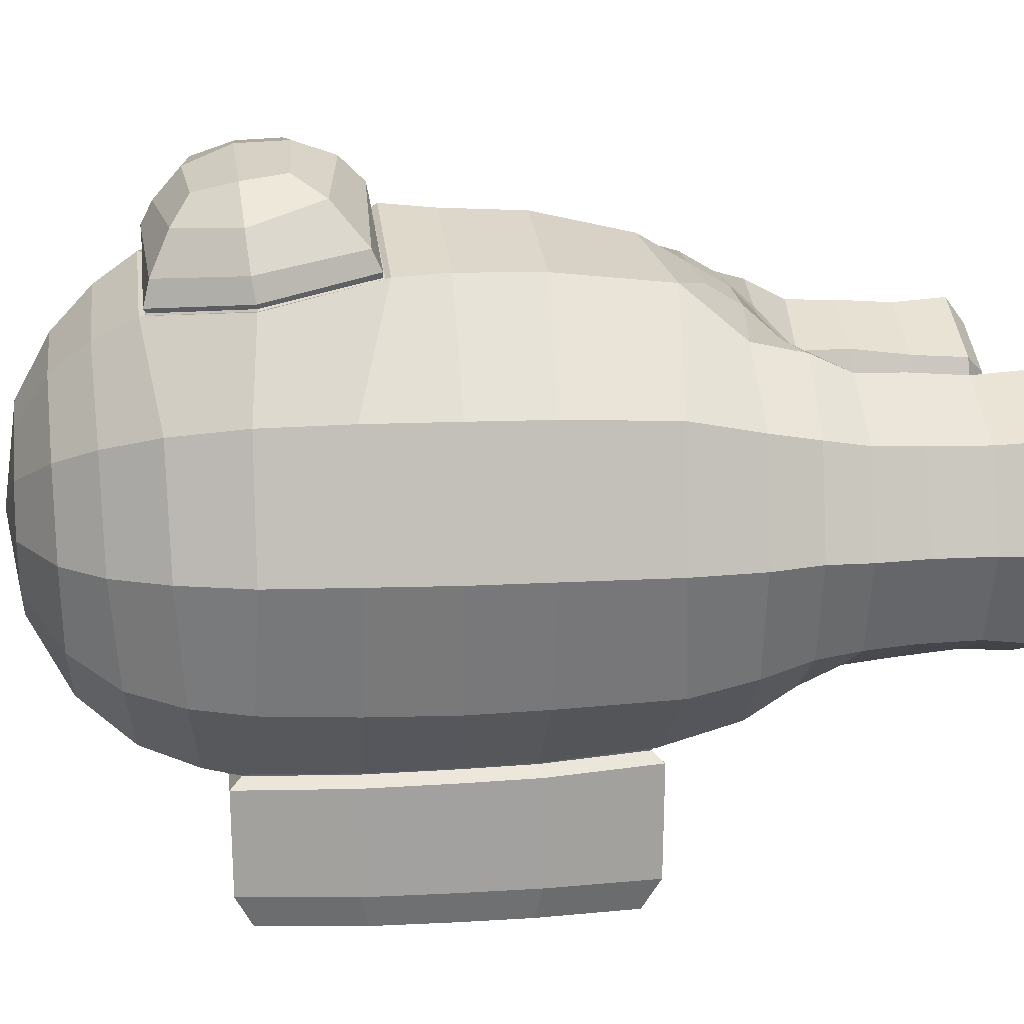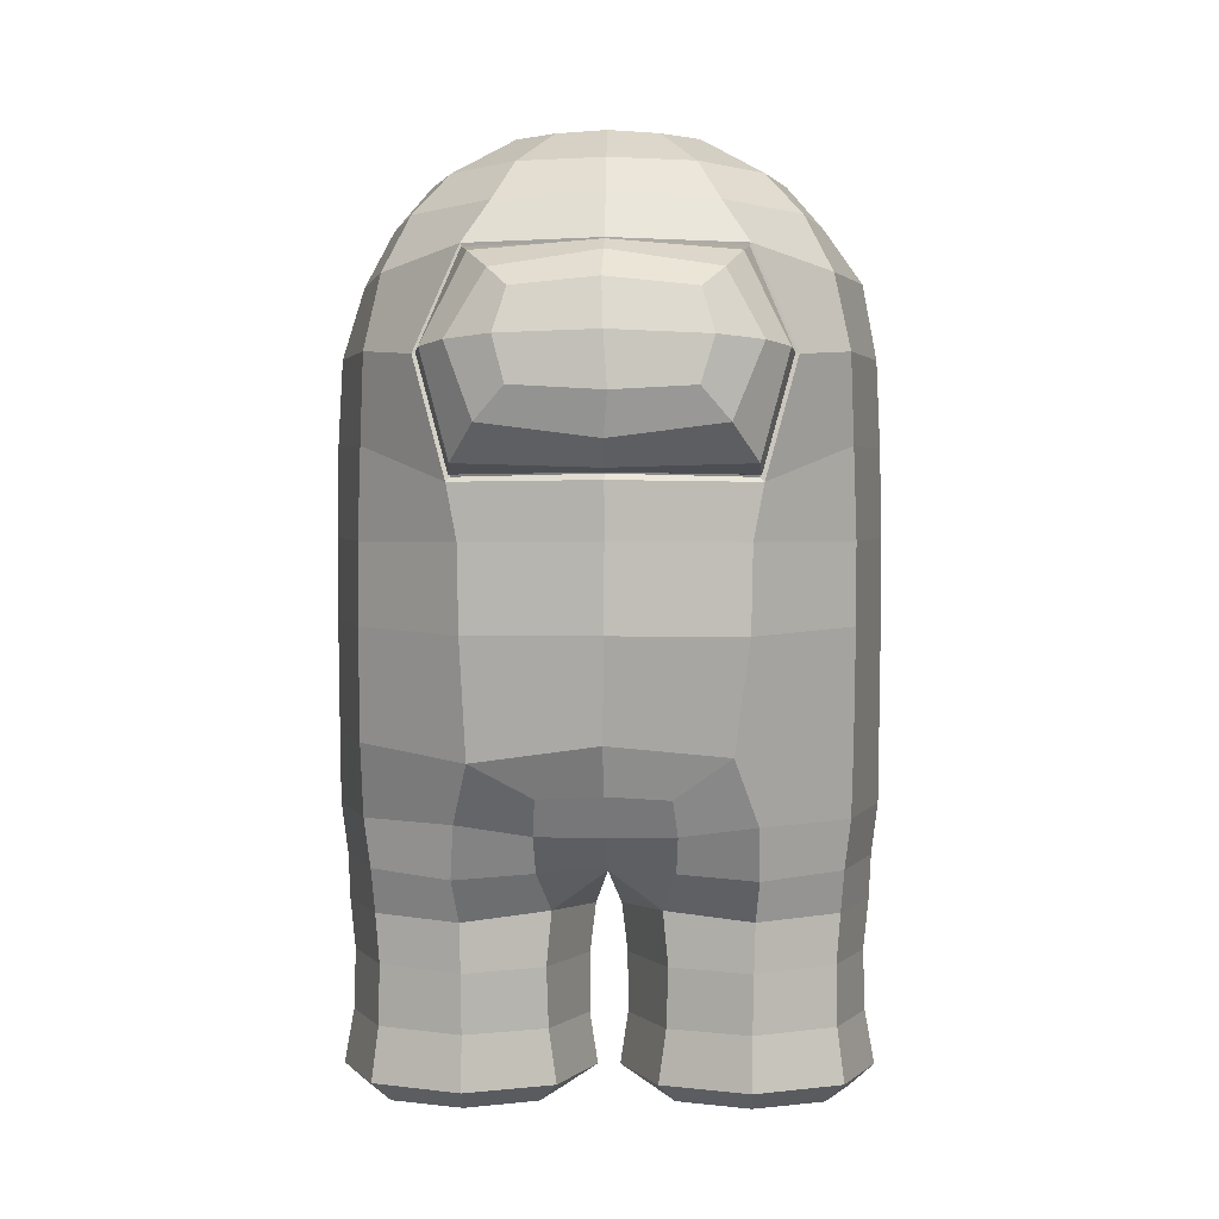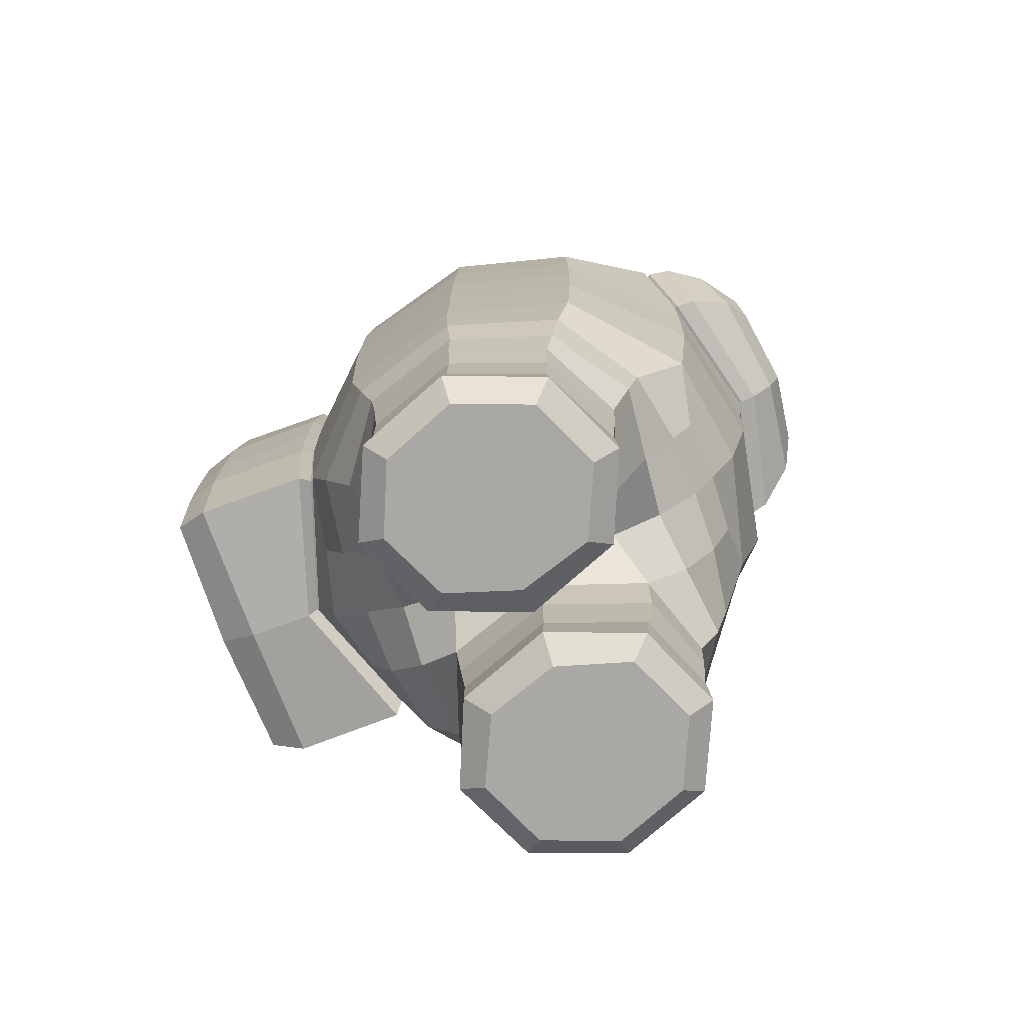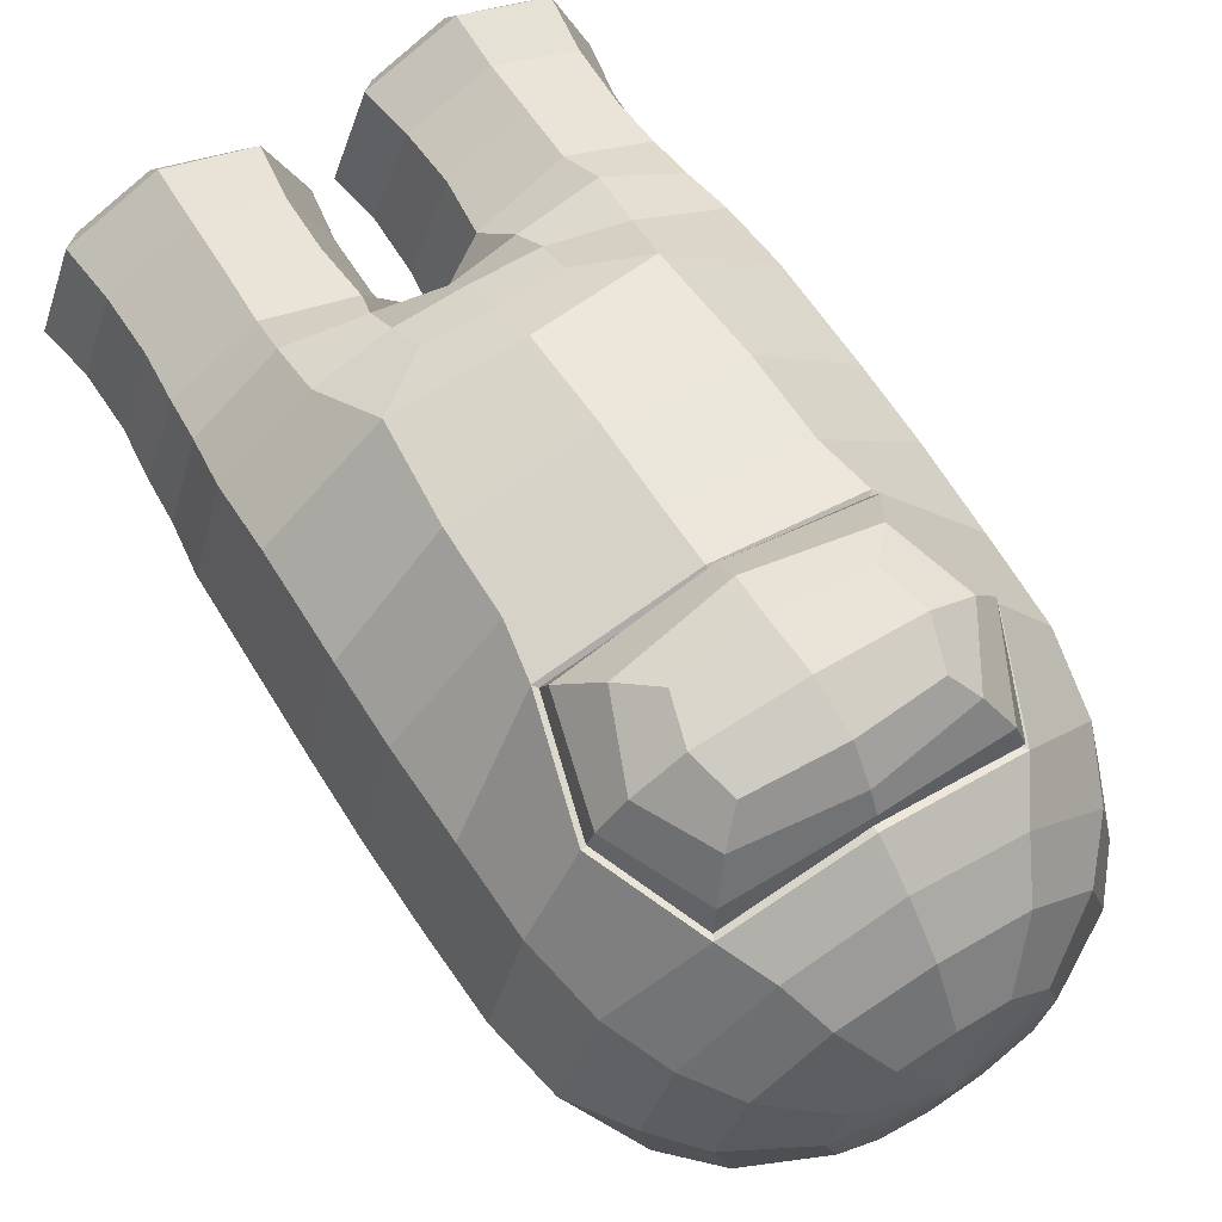
<metadata>
{"format":"obj","ext":"obj","renderer":"f3d","projection":"perspective","resolution":1024,"background":"white","views":[{"elev":18.4,"azim":-96.9,"up":"+Z"},{"elev":1.7,"azim":0.9,"up":"+Y"},{"elev":-74.9,"azim":-69.4,"up":"+Y"},{"elev":65.1,"azim":147.7,"up":"+Z"}]}
</metadata>
<code>
g default
v 1.489 1.773 -0.7201
v 0.9781 1.757 -1.171
v -8e-05 1.367 0.009712
v -0.003218 1.701 1.209
v 0.9079 1.754 1.127
v 1.481 1.766 0.737
v 1.709 1.787 0.008555
v 0.8814 -0.01513 0.01344
v 1.254 5.358 -0.7094
v 0.7642 5.304 -1.25
v 6.2e-05 5.314 -1.496
v -2.3e-05 5.46 1.331
v 0.6758 5.459 1.17
v 1.188 5.428 0.6831
v 1.36 5.411 -0.001306
v 0.9975 5.675 -0.5669
v 0.6005 5.657 -0.9889
v 6e-06 5.663 -1.174
v 0.000166 5.721 1.054
v 0.5404 5.714 0.9421
v 0.9591 5.695 0.547
v 1.121 5.683 -0.002283
v 0.5744 5.936 -0.3318
v 0.3078 5.936 -0.5781
v -3e-06 5.937 -0.6582
v -8e-06 5.944 0.6489
v 0.3184 5.935 0.5699
v 0.5695 5.936 0.3283
v 0.664 5.935 -5.8e-05
v -2e-06 6.035 -0.015
v 1.416 5 -0.77
v 0.8433 4.937 -1.381
v 0.001163 4.918 -1.66
v 1.365 5.069 0.7902
v 1.601 5.068 0.01268
v 1.463 4.622 -0.808
v 1.464 4.586 0.8575
v 1.691 4.589 0.01935
v 1.502 2.191 -0.8068
v -0.01412 2.274 1.552
v 0.75 2.188 1.353
v 1.487 2.233 0.8325
v 1.715 2.252 0.009266
v 1.508 2.961 -0.8363
v -0.002523 2.913 1.7
v 0.8411 2.903 1.525
v 1.496 2.938 0.859
v 1.724 2.959 0.004214
v 1.51 4.031 -0.8286
v 1.714 4.033 0.01617
v 1.481 4.023 0.8676
v 1.508 3.466 -0.846
v -0.000519 3.449 1.729
v 0.8512 3.446 1.54
v 1.498 3.451 0.8665
v 1.726 3.471 0.006421
v 0.8958 1.155 0.8926
v 0.3386 1.199 0.7038
v 0.08141 1.148 0.01139
v 0.3378 1.191 -0.6958
v 0.9028 1.159 -0.8924
v 1.43 1.166 -0.5974
v 1.652 1.181 0.01107
v 1.428 1.176 0.6193
v -1.489 1.772 -0.7194
v -0.9909 1.756 -1.181
v -0.9109 1.765 1.106
v -1.484 1.769 0.7342
v -1.708 1.788 0.005363
v -0.8814 -0.01513 0.01344
v -1.257 5.355 -0.7102
v -0.7649 5.303 -1.25
v -0.6763 5.458 1.171
v -1.19 5.427 0.6847
v -1.358 5.41 -0.0018
v -0.9979 5.675 -0.5671
v -0.6002 5.657 -0.9886
v -0.5401 5.715 0.9419
v -0.9579 5.696 0.5462
v -1.12 5.684 -0.002524
v -0.5744 5.935 -0.3318
v -0.3077 5.936 -0.5784
v -0.3188 5.935 0.5707
v -0.5696 5.936 0.3284
v -0.664 5.936 -5.6e-05
v -1.41 5 -0.7716
v -0.8429 4.936 -1.382
v -1.364 5.066 0.7937
v -1.55 5.049 0.0121
v -1.464 4.626 -0.8113
v -1.465 4.591 0.8579
v -1.689 4.595 0.01994
v -1.499 2.191 -0.8134
v -0.8082 2.16 1.433
v -1.494 2.234 0.826
v -1.716 2.251 -0.004572
v -1.508 2.963 -0.8372
v -0.8434 2.906 1.525
v -1.498 2.937 0.8589
v -1.725 2.96 0.002905
v -1.51 4.036 -0.8288
v -1.718 4.036 0.01632
v -1.482 4.025 0.8681
v -1.508 3.467 -0.846
v -0.8515 3.447 1.54
v -1.498 3.451 0.8662
v -1.726 3.472 0.00598
v -0.89 1.151 0.8965
v -0.3391 1.199 0.7063
v -0.0826 1.147 0.009607
v -0.3446 1.201 -0.7175
v -0.9031 1.151 -0.8904
v -1.43 1.168 -0.5964
v -1.652 1.18 0.01224
v -1.426 1.169 0.6227
v -0.001452 1.506 0.9308
v -0.4235 1.459 0.9746
v -0.9311 1.426 1.033
v -0.9635 1.433 -0.9878
v -1.456 1.451 -0.6296
v -1.663 1.462 0.0172
v -1.448 1.451 0.6727
v 0.9152 1.42 1.029
v 0.418 1.458 0.9739
v 0.949 1.426 -0.9911
v 1.452 1.445 -0.6374
v 1.666 1.459 0.009415
v 1.446 1.444 0.669
v 0.4254 1.706 1.197
v -0.432 1.707 1.197
v -0.4155 1.942 1.336
v 0.3928 1.937 1.339
v -0.008803 1.962 1.365
v 0.001092 1.957 -1.535
v 0.458 1.967 -1.42
v 0.4292 1.452 -0.9962
v -0.001795 1.513 -0.969
v -0.4706 1.703 -1.256
v -0.4643 1.972 -1.406
v -0.4374 1.461 -0.9932
v -0.000534 1.719 -1.259
v 0.468 1.704 -1.256
v 0.001797 1.428 0.5844
v -0.002576 1.439 -0.585
v 1.454 0.1169 -0.5969
v 1.345 -0.01513 -0.4758
v 0.8823 0.1131 -0.8529
v 0.8815 -0.01512 -0.6743
v 0.3106 0.1135 -0.6056
v 0.4317 -0.01506 -0.4627
v 0.07227 0.1176 0.02031
v 0.2688 -0.01513 0.01336
v 0.3122 0.1138 0.636
v 0.4173 -0.01509 0.5034
v 0.8812 0.1129 0.881
v 0.8814 -0.01513 0.7087
v 1.453 0.1171 0.6233
v 1.344 -0.01513 0.5013
v 1.69 0.1191 0.01317
v 1.534 -0.01513 0.01344
v -1.454 0.1169 -0.5969
v -1.344 -0.01513 -0.4745
v -0.8829 0.113 -0.8531
v -0.8814 -0.01512 -0.6753
v -0.3118 0.1133 -0.6084
v -0.4266 -0.01507 -0.4676
v -0.0709 0.117 0.01464
v -0.269 -0.01513 0.01359
v -0.312 0.1137 0.6359
v -0.4216 -0.01508 0.499
v -0.8812 0.1128 0.8811
v -0.8814 -0.01513 0.7088
v -1.453 0.1171 0.6234
v -1.345 -0.01513 0.5025
v -1.69 0.1192 0.01318
v -1.534 -0.01513 0.01344
v 0.8912 0.8322 -0.8592
v 0.8871 0.4491 -0.8288
v 1.41 0.4625 -0.5703
v 1.404 0.8433 -0.5814
v 1.629 0.4662 0.01249
v 1.618 0.8522 0.01078
v 1.411 0.4684 0.5965
v 1.403 0.8559 0.6058
v 0.8806 0.4623 0.8576
v 0.8871 0.841 0.884
v 0.3604 0.4643 0.6488
v 0.3722 0.8513 0.6979
v 0.1222 0.4503 0.01329
v 0.1196 0.8357 0.01319
v 0.3593 0.4599 -0.6254
v 0.365 0.8402 -0.6649
v -0.8872 0.4467 -0.8285
v -0.8919 0.8298 -0.8597
v -1.405 0.8446 -0.5792
v -1.41 0.4632 -0.5704
v -1.619 0.8518 0.01184
v -1.629 0.4658 0.0125
v -1.403 0.853 0.6058
v -1.411 0.4661 0.5965
v -0.883 0.8401 0.888
v -0.8803 0.4623 0.8577
v -0.372 0.851 0.6973
v -0.3604 0.464 0.6487
v -0.1197 0.8345 0.01308
v -0.1223 0.4492 0.01323
v -0.3683 0.843 -0.6745
v -0.3591 0.4629 -0.6256
v 0.009435 4.645 -2.439
v 0.8694 4.665 -2.414
v 0.9446 3.979 -2.414
v 0.000938 3.979 -2.461
v -0.8654 4.665 -2.414
v -0.9441 3.983 -2.414
v 0.9576 3.459 -2.414
v -0.000243 3.474 -2.461
v -0.9581 3.462 -2.414
v 0.9589 2.98 -2.414
v -0.000195 2.973 -2.461
v -0.9581 2.99 -2.414
v 0.8948 2.321 -2.414
v -0.005344 2.282 -2.439
v -0.915 2.335 -2.414
v 0.8727 4.737 -1.419
v 0.8558 4.717 -1.426
v 0.8517 4.708 -1.441
v 0.9146 4.781 -1.501
v 0.009466 4.732 -1.717
v 0.009486 4.701 -1.714
v 0.009561 4.69 -1.728
v 0.009958 4.779 -1.792
v 0.9682 4.005 -1.409
v 0.9418 4.004 -1.416
v 0.9357 4.003 -1.431
v 1.011 4.033 -1.488
v 0.915 2.244 -1.35
v 0.8975 2.264 -1.358
v 0.8925 2.272 -1.375
v 0.9566 2.197 -1.434
v -0.005464 2.201 -1.67
v -0.005289 2.23 -1.67
v -0.005212 2.24 -1.685
v -0.004353 2.151 -1.748
v 0.9826 2.959 -1.39
v 0.9562 2.959 -1.397
v 0.9501 2.958 -1.412
v 1.026 2.933 -1.469
v 0.9814 3.458 -1.4
v 0.955 3.457 -1.406
v 0.9489 3.457 -1.422
v 1.025 3.454 -1.478
v -0.8678 4.737 -1.423
v -0.8511 4.717 -1.429
v -0.847 4.708 -1.445
v -0.9096 4.781 -1.504
v -0.9816 2.97 -1.391
v -0.9552 2.969 -1.398
v -0.9491 2.969 -1.413
v -1.025 2.945 -1.47
v -0.9817 3.461 -1.4
v -0.9554 3.46 -1.407
v -0.9492 3.46 -1.422
v -1.025 3.458 -1.479
v -0.9356 2.26 -1.352
v -0.9178 2.279 -1.36
v -0.9126 2.287 -1.377
v -0.9777 2.214 -1.436
v -0.9676 4.01 -1.409
v -0.9411 4.009 -1.416
v -0.935 4.008 -1.431
v -1.011 4.038 -1.488
v 0.9288 4.776 -2.187
v 0.01177 4.766 -2.187
v -0.9232 4.776 -2.187
v -1.013 4.035 -2.187
v -1.028 3.458 -2.187
v -1.028 2.947 -2.187
v -0.9847 2.221 -2.187
v -0.005727 2.164 -2.187
v 0.9643 2.205 -2.187
v 1.03 2.936 -2.187
v 1.029 3.455 -2.187
v 1.015 4.03 -2.187
v 0.9078 4.584 1.833
v 0.684 4.999 1.785
v -0.000946 5.096 1.814
v 0.7166 4.117 1.954
v 2e-05 4.023 2.051
v -0.6623 4.997 1.794
v -0.9067 4.587 1.832
v -0.7322 4.118 1.949
v -6e-06 4.621 2.133
v 0.6222 4.602 2.037
v 0.5453 4.873 1.962
v -0.01134 4.924 2.011
v 0.5359 4.317 2.063
v 0.02255 4.286 2.141
v -0.5391 4.877 1.962
v -0.6219 4.607 2.036
v -0.5476 4.321 2.061
v 1.3e-05 3.865 1.895
v -0.8842 3.896 1.695
v -1.065 4.564 1.602
v -0.7922 5.118 1.538
v 4.5e-05 5.168 1.673
v 0.7939 5.118 1.536
v 1.065 4.562 1.602
v 0.8839 3.894 1.695
v 4.9e-05 5.195 1.518
v 4.9e-05 5.148 1.509
v 4.9e-05 5.138 1.521
v 4.4e-05 5.166 1.553
v 0.8458 5.183 1.34
v 0.8249 5.148 1.336
v 0.8213 5.14 1.349
v 0.835 5.158 1.379
v 1.122 4.534 1.412
v 1.082 4.529 1.407
v 1.073 4.53 1.419
v 1.096 4.538 1.449
v 0.9165 3.791 1.537
v 0.891 3.819 1.52
v 0.8852 3.833 1.529
v 0.8993 3.833 1.564
v -4.3e-05 3.799 1.766
v -4.9e-05 3.836 1.739
v -5e-05 3.851 1.746
v -4.9e-05 3.842 1.786
v -0.8455 5.182 1.341
v -0.8247 5.148 1.337
v -0.8211 5.14 1.35
v -0.8347 5.158 1.38
v -1.122 4.537 1.412
v -1.082 4.532 1.407
v -1.073 4.533 1.419
v -1.096 4.541 1.449
v -0.9168 3.793 1.537
v -0.8912 3.821 1.52
v -0.8855 3.835 1.529
v -0.8995 3.834 1.564
g among_us:polySurface1 group
f 10 9 31 32
f 11 10 32 33
f 15 14 34 35
f 9 15 35 31
f 9 10 17 16
f 10 11 18 17
f 12 13 20 19
f 13 14 21 20
f 14 15 22 21
f 15 9 16 22
f 16 17 24 23
f 17 18 25 24
f 19 20 27 26
f 20 21 28 27
f 21 22 29 28
f 22 16 23 29
f 23 24 30
f 24 25 30
f 26 27 30
f 27 28 30
f 28 29 30
f 29 23 30
f 292 293 294 295
f 37 38 35 34
f 38 36 31 35
f 45 46 54 53
f 46 47 55 54
f 47 48 56 55
f 48 44 52 56
f 133 132 41 40
f 42 41 5 6
f 43 42 6 7
f 39 43 7 1
f 40 41 46 45
f 41 42 47 46
f 42 43 48 47
f 43 39 44 48
f 50 49 36 38
f 51 50 38 37
f 297 296 293 292
f 55 56 50 51
f 56 52 49 50
f 58 57 123 124
f 59 58 143 3
f 62 61 125 126
f 63 62 126 127
f 64 63 127 128
f 5 123 128 6
f 72 87 86 71
f 11 33 87 72
f 75 89 88 74
f 71 86 89 75
f 71 76 77 72
f 72 77 18 11
f 12 19 78 73
f 73 78 79 74
f 74 79 80 75
f 75 80 76 71
f 76 81 82 77
f 77 82 25 18
f 19 26 83 78
f 78 83 84 79
f 79 84 85 80
f 80 85 81 76
f 81 30 82
f 82 30 25
f 26 30 83
f 83 30 84
f 84 30 85
f 85 30 81
f 292 295 298 299
f 91 88 89 92
f 92 89 86 90
f 45 53 105 98
f 98 105 106 99
f 99 106 107 100
f 100 107 104 97
f 67 130 131 94
f 67 94 95 68
f 95 96 69 68
f 96 93 65 69
f 40 45 98 94
f 94 98 99 95
f 95 99 100 96
f 96 100 97 93
f 102 92 90 101
f 103 91 92 102
f 297 292 299 300
f 106 103 102 107
f 107 102 101 104
f 117 130 67 118
f 113 120 119 112
f 114 121 120 113
f 115 122 121 114
f 67 68 122 118
f 110 3 143 109
f 117 118 108 109
f 119 120 65 66
f 120 121 69 65
f 121 122 68 69
f 118 122 115 108
f 4 116 124 129
f 126 125 2 1
f 127 126 1 7
f 128 127 7 6
f 128 123 57 64
f 124 123 5 129
f 4 130 117 116
f 4 133 131 130
f 4 129 132 133
f 41 132 129 5
f 131 133 40 94
f 60 136 125 61
f 59 3 144 60
f 140 119 66 138
f 110 111 144 3
f 140 111 112 119
f 141 142 136 137
f 136 142 2 125
f 141 137 140 138
f 141 138 139 134
f 141 134 135 142
f 143 58 124 116
f 109 143 116 117
f 144 111 140 137
f 60 144 137 136
f 145 146 148 147
f 146 145 159 160
f 147 148 150 149
f 149 150 152 151
f 151 152 154 153
f 153 154 156 155
f 155 156 158 157
f 157 158 160 159
f 161 162 176 175
f 162 161 163 164
f 164 163 165 166
f 166 165 167 168
f 168 167 169 170
f 170 169 171 172
f 172 171 173 174
f 174 173 175 176
f 148 146 8
f 150 148 8
f 152 150 8
f 154 152 8
f 156 154 8
f 158 156 8
f 160 158 8
f 146 160 8
f 164 70 162
f 166 70 164
f 168 70 166
f 170 70 168
f 172 70 170
f 174 70 172
f 176 70 174
f 162 70 176
f 177 178 191 192
f 178 177 180 179
f 179 180 182 181
f 181 182 184 183
f 183 184 186 185
f 185 186 188 187
f 187 188 190 189
f 189 190 192 191
f 193 194 207 208
f 194 193 196 195
f 195 196 198 197
f 197 198 200 199
f 199 200 202 201
f 201 202 204 203
f 203 204 206 205
f 205 206 208 207
f 145 147 178 179
f 147 149 191 178
f 149 151 189 191
f 151 153 187 189
f 153 155 185 187
f 155 157 183 185
f 157 159 181 183
f 159 145 179 181
f 195 113 112 194
f 207 194 112 111
f 207 111 110 205
f 205 110 109 203
f 203 109 108 201
f 201 108 115 199
f 199 115 114 197
f 197 114 113 195
f 180 177 61 62
f 182 180 62 63
f 184 182 63 64
f 186 184 64 57
f 188 186 57 58
f 190 188 58 59
f 192 190 59 60
f 177 192 60 61
f 161 196 193 163
f 175 198 196 161
f 173 200 198 175
f 171 202 200 173
f 169 204 202 171
f 167 206 204 169
f 165 208 206 167
f 163 193 208 165
f 209 210 211 212
f 213 209 212 214
f 212 211 215 216
f 214 212 216 217
f 216 215 218 219
f 217 216 219 220
f 219 218 221 222
f 220 219 222 223
f 36 224 32 31
f 224 228 33 32
f 44 244 248 52
f 236 39 1 2
f 39 236 244 44
f 49 232 224 36
f 52 248 232 49
f 90 86 87 252
f 252 87 33 228
f 97 104 260 256
f 93 264 66 65
f 93 97 256 264
f 101 90 252 268
f 104 101 268 260
f 134 240 236 135
f 66 264 139 138
f 236 2 142 135
f 139 264 240 134
f 231 227 272 273
f 227 235 283 272
f 255 231 273 274
f 271 255 274 275
f 235 251 282 283
f 263 271 275 276
f 251 247 281 282
f 259 263 276 277
f 247 239 280 281
f 239 243 279 280
f 243 267 278 279
f 267 259 277 278
f 226 227 231 230
f 224 225 229 228
f 225 226 230 229
f 230 231 255 254
f 228 229 253 252
f 229 230 254 253
f 227 226 234 235
f 226 225 233 234
f 225 224 232 233
f 238 239 247 246
f 236 237 245 244
f 237 238 246 245
f 239 238 242 243
f 238 237 241 242
f 237 236 240 241
f 246 247 251 250
f 244 245 249 248
f 245 246 250 249
f 235 234 250 251
f 234 233 249 250
f 233 232 248 249
f 254 255 271 270
f 252 253 269 268
f 253 254 270 269
f 258 259 267 266
f 256 257 265 264
f 257 258 266 265
f 259 258 262 263
f 258 257 261 262
f 257 256 260 261
f 243 242 266 267
f 242 241 265 266
f 241 240 264 265
f 263 262 270 271
f 262 261 269 270
f 261 260 268 269
f 273 272 210 209
f 274 273 209 213
f 275 274 213 214
f 276 275 214 217
f 277 276 217 220
f 278 277 220 223
f 279 278 223 222
f 280 279 222 221
f 281 280 221 218
f 282 281 218 215
f 283 282 215 211
f 272 283 211 210
f 284 285 294 293
f 285 286 295 294
f 288 287 296 297
f 287 284 293 296
f 286 289 298 295
f 289 290 299 298
f 290 291 300 299
f 291 288 297 300
f 302 301 288 291
f 303 302 291 290
f 304 303 290 289
f 305 304 289 286
f 306 305 286 285
f 307 306 285 284
f 308 307 284 287
f 301 308 287 288
f 13 12 309 313
f 14 13 313 34
f 317 37 34 313
f 321 51 37 317
f 53 54 321 325
f 54 55 51 321
f 73 329 309 12
f 74 88 329 73
f 333 329 88 91
f 337 333 91 103
f 53 325 337 105
f 105 337 103 106
f 320 316 306 307
f 316 312 305 306
f 328 324 308 301
f 324 320 307 308
f 312 332 304 305
f 332 336 303 304
f 336 340 302 303
f 340 328 301 302
f 311 312 316 315
f 309 310 314 313
f 310 311 315 314
f 315 316 320 319
f 313 314 318 317
f 314 315 319 318
f 319 320 324 323
f 317 318 322 321
f 318 319 323 322
f 323 324 328 327
f 321 322 326 325
f 322 323 327 326
f 327 328 340 339
f 325 326 338 337
f 326 327 339 338
f 312 311 331 332
f 311 310 330 331
f 310 309 329 330
f 332 331 335 336
f 331 330 334 335
f 330 329 333 334
f 336 335 339 340
f 335 334 338 339
f 334 333 337 338

</code>
